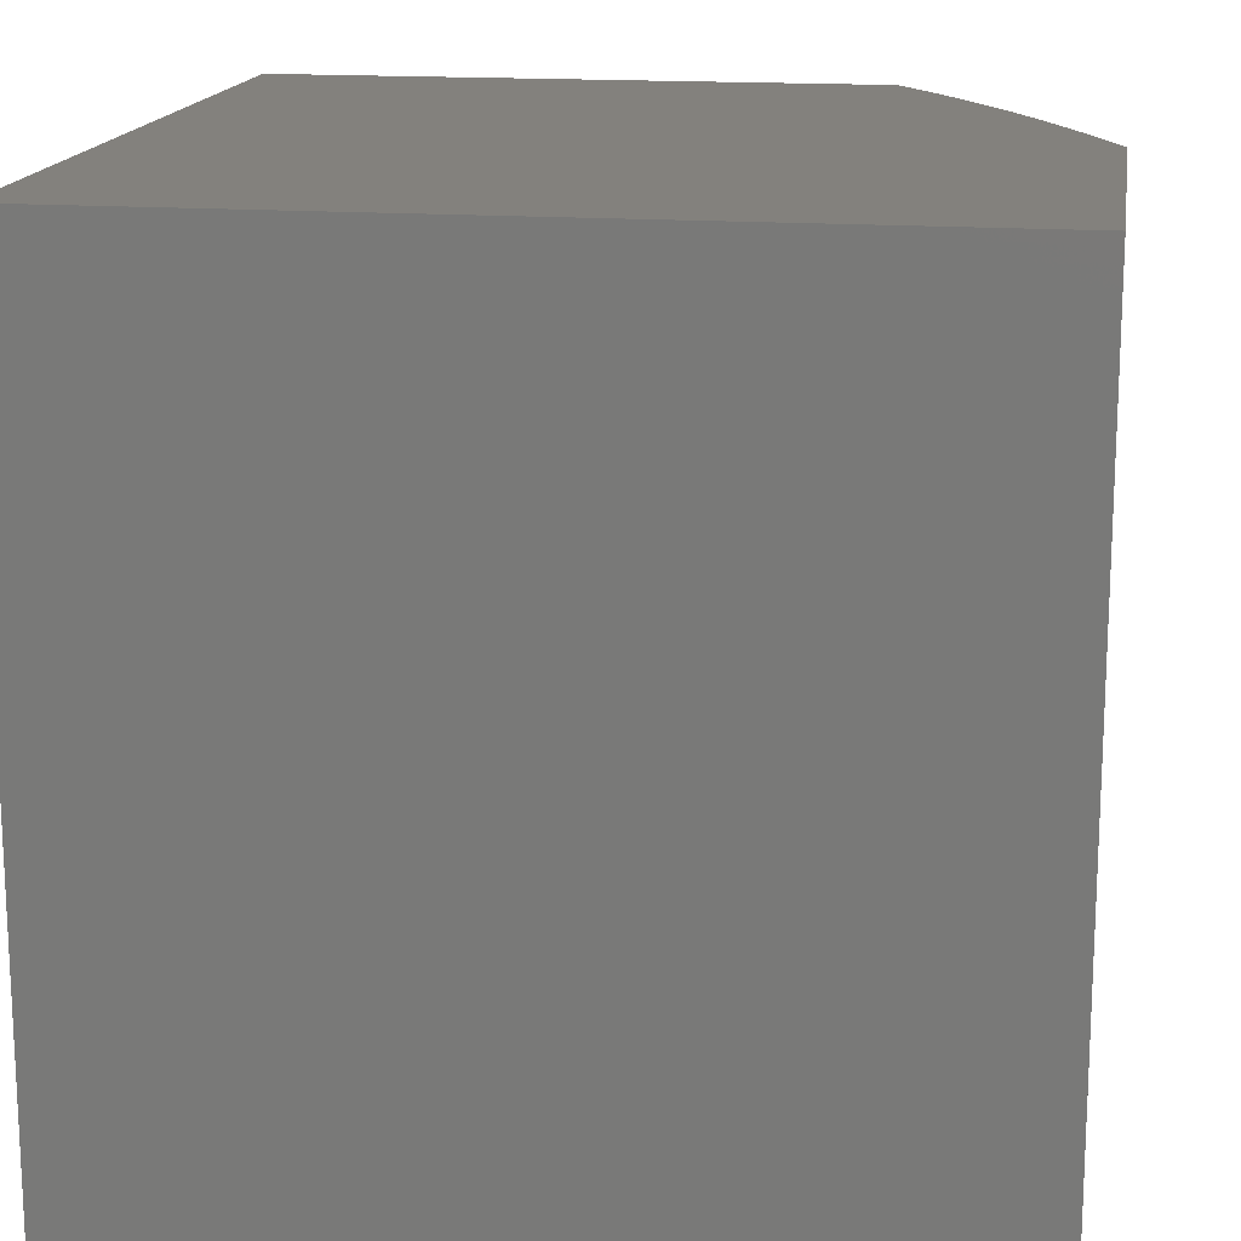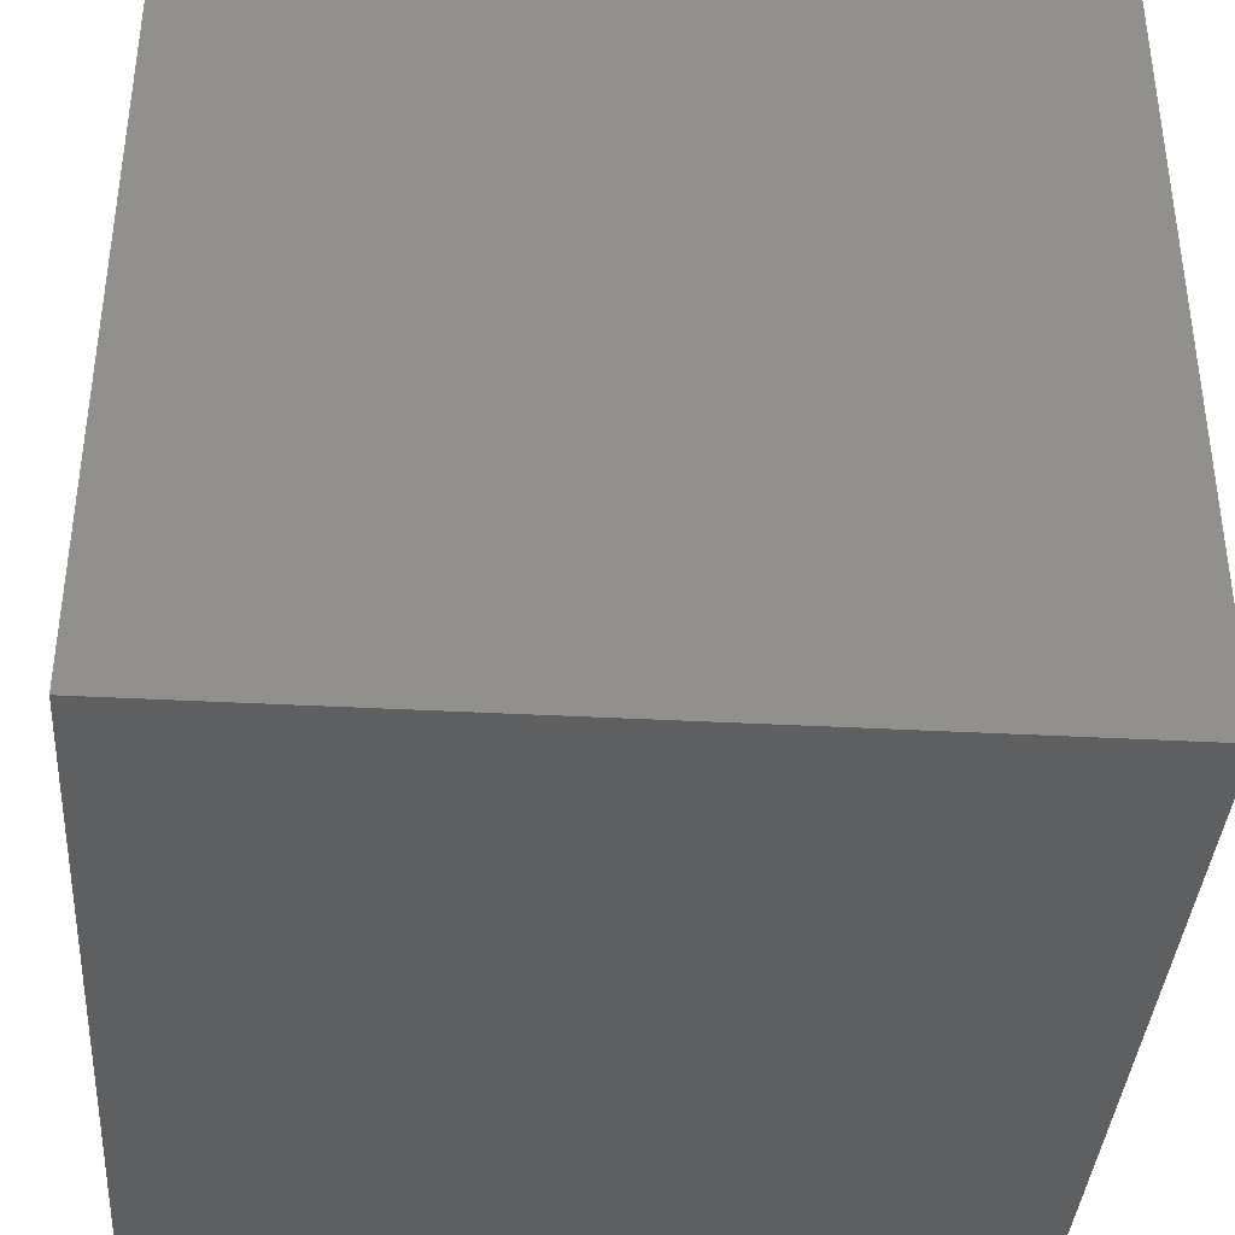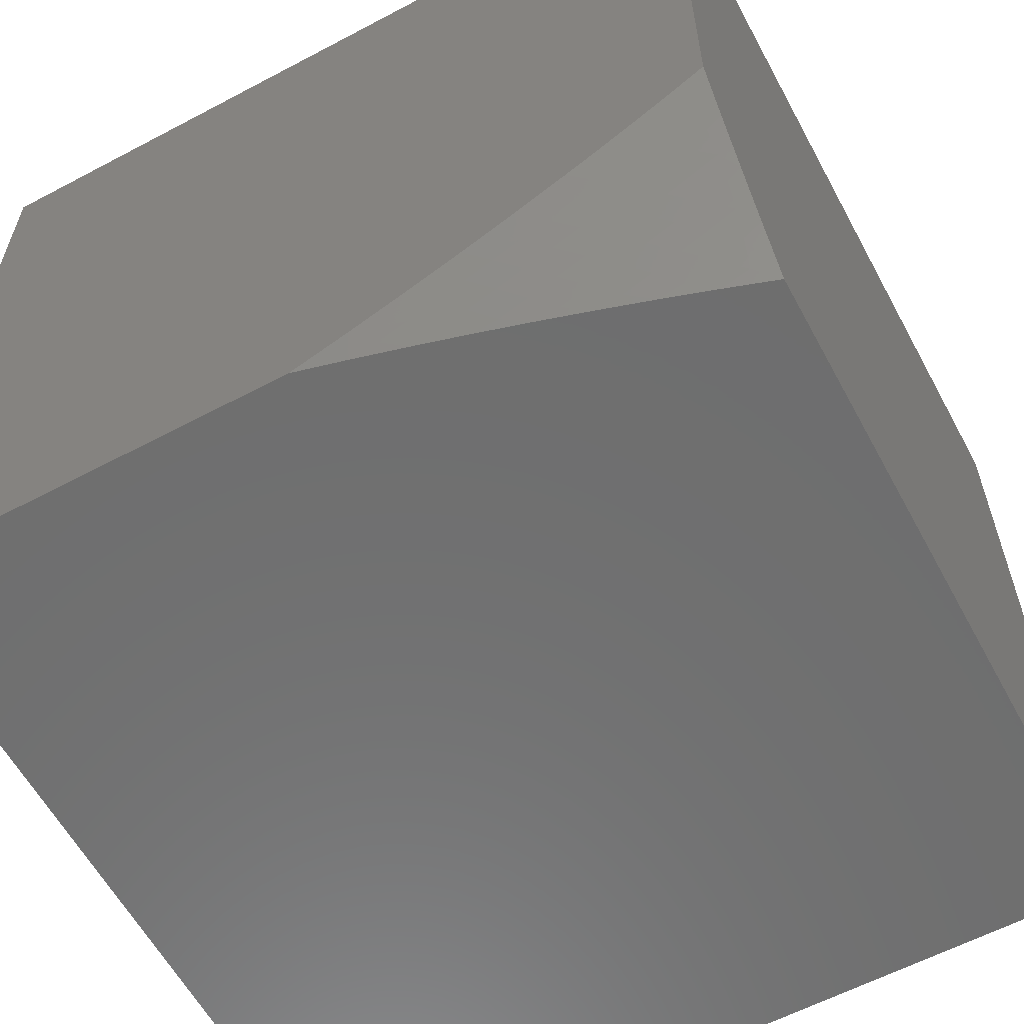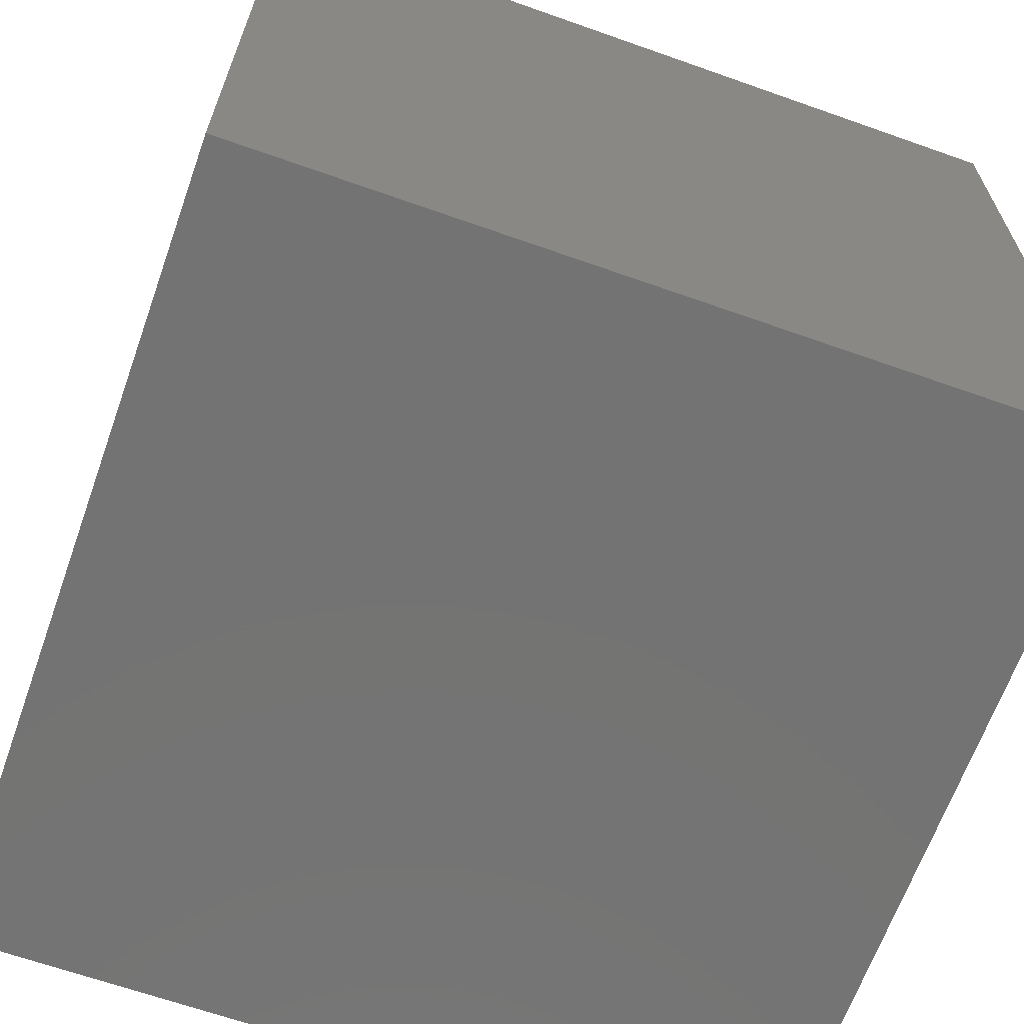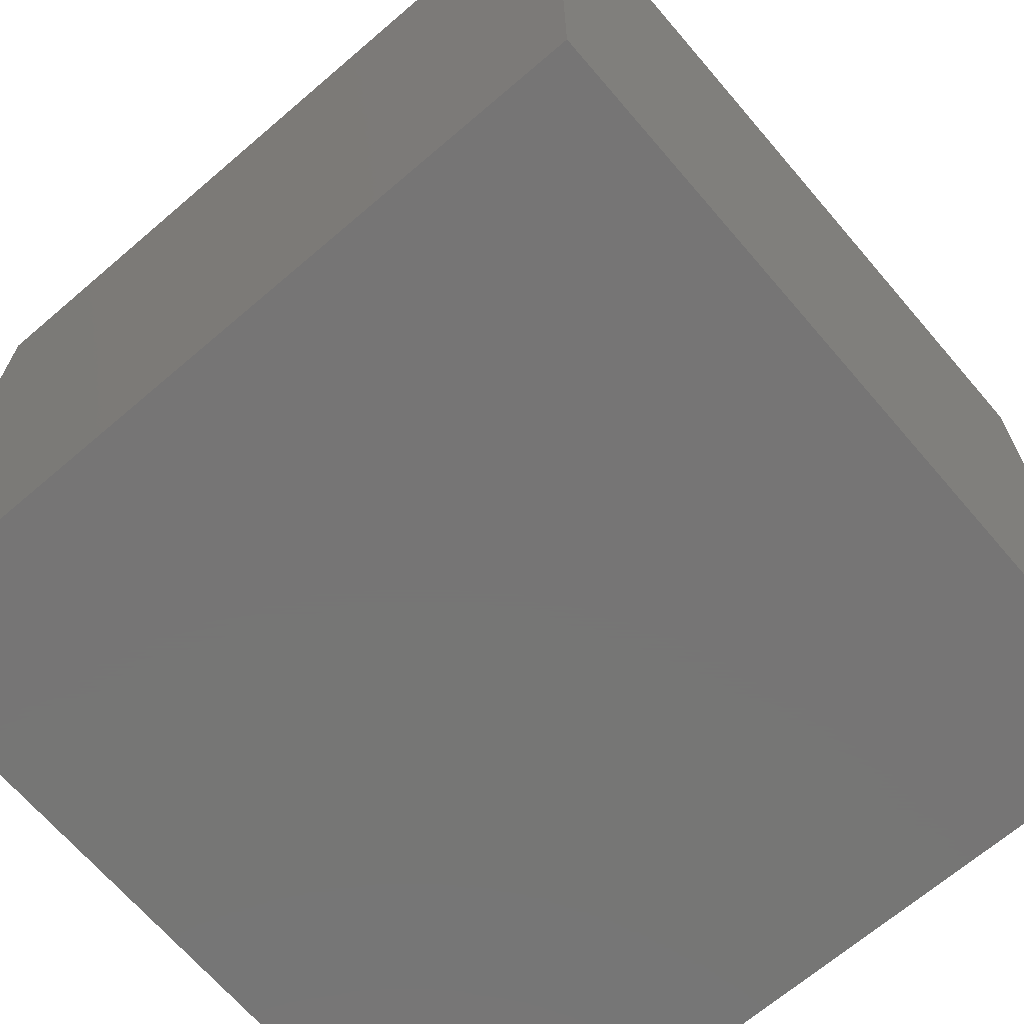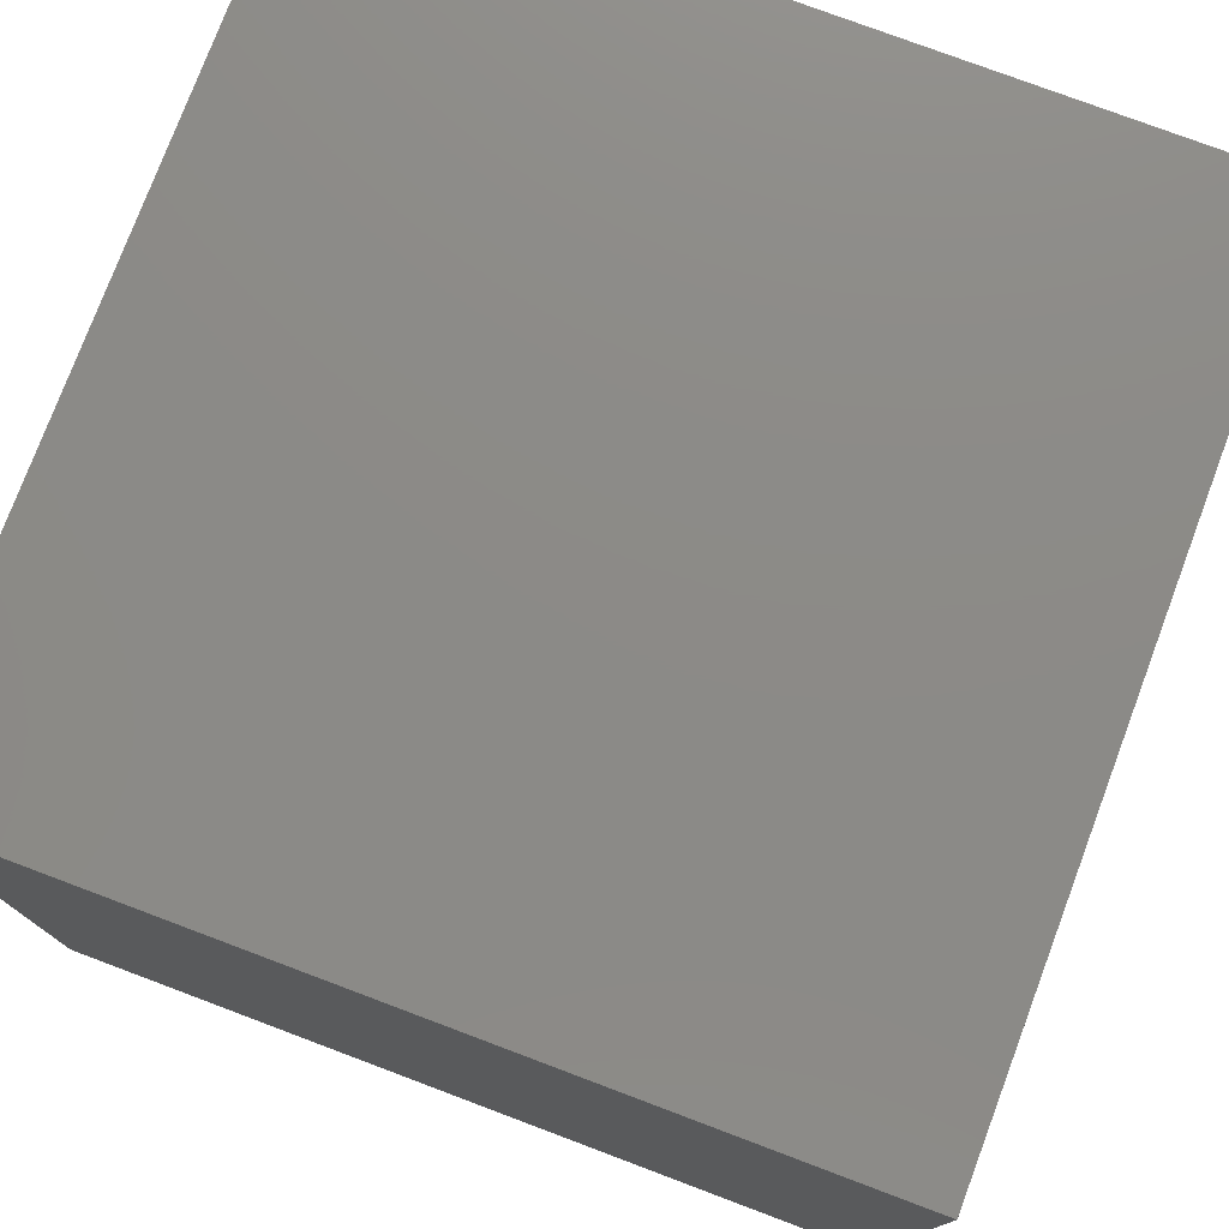
<metadata>
{"format":"stl","ext":"stl","renderer":"f3d","projection":"perspective","resolution":1024,"background":"white","views":[{"elev":16.1,"azim":-81.2,"up":"+Z"},{"elev":-38.2,"azim":-93.9,"up":"+Z"},{"elev":-60.4,"azim":28.4,"up":"+Y"},{"elev":-65.6,"azim":160.4,"up":"+Z"},{"elev":-68.0,"azim":-139.4,"up":"+Z"},{"elev":77.1,"azim":-69.4,"up":"+Y"}]}
</metadata>
<code>
# stl→obj: 80 verts, 156 faces
v 2 -9.74 6
v 1.974 -9.758 6
v 2 -9.773 5.984
v 1.947 -9.776 6
v 1.978 -9.79 5.983
v 1.95 -9.808 5.983
v 2 -9.807 5.967
v 1.981 -9.821 5.966
v 1.983 -9.853 5.948
v 1.953 -9.84 5.966
v 1.953 -9.872 5.948
v 1.923 -9.857 5.966
v 1.922 -9.889 5.948
v 1.893 -9.875 5.966
v 1.891 -9.907 5.948
v 1.862 -9.892 5.966
v 1.859 -9.924 5.948
v 1.83 -9.909 5.966
v 1.827 -9.941 5.948
v 1.799 -9.926 5.966
v 1.794 -9.958 5.948
v 1.766 -9.942 5.966
v 1.761 -9.974 5.948
v 1.733 -9.958 5.966
v 1.727 -9.99 5.948
v 1.7 -9.974 5.966
v 1.697 -10 5.951
v 1.666 -9.99 5.966
v 1.636 -10 5.968
v 1.64 -9.973 5.983
v 1.606 -9.988 5.983
v 1.58 -9.972 6
v 1.574 -10 5.984
v 1.512 -10 6
v 1.919 -9.794 6
v 1.922 -9.826 5.983
v 1.891 -9.812 6
v 1.893 -9.843 5.983
v 1.863 -9.829 6
v 1.863 -9.86 5.983
v 1.833 -9.846 6
v 1.833 -9.877 5.983
v 1.773 -9.879 6
v 1.802 -9.894 5.983
v 1.771 -9.911 5.983
v 1.711 -9.911 6
v 1.738 -9.927 5.983
v 1.706 -9.943 5.983
v 1.646 -9.942 6
v 1.673 -9.958 5.983
v 1.758 -10 5.933
v 1.788 -9.99 5.93
v 1.819 -10 5.914
v 1.821 -9.973 5.93
v 1.849 -9.989 5.912
v 1.855 -9.957 5.93
v 1.883 -9.972 5.912
v 1.888 -9.939 5.93
v 1.916 -9.954 5.912
v 1.92 -9.922 5.93
v 1.949 -9.937 5.912
v 1.952 -9.904 5.93
v 1.981 -9.918 5.912
v 1.983 -9.886 5.93
v 2 -9.872 5.932
v 1.879 -10 5.895
v 1.911 -9.987 5.893
v 1.94 -10 5.876
v 1.945 -9.969 5.893
v 1.973 -9.984 5.875
v 1.978 -9.951 5.893
v 2 -10 5.856
v 2 -9.937 5.895
v 2 -10 5
v 1 -10 5
v 1 -10 6
v 1 -9 6
v 2 -9 6
v 2 -9 5
v 1 -9 5
f 1 2 3
f 3 2 4
f 3 4 5
f 5 4 6
f 5 6 7
f 7 6 8
f 7 8 9
f 9 8 10
f 9 10 11
f 11 10 12
f 11 12 13
f 13 12 14
f 13 14 15
f 15 14 16
f 15 16 17
f 17 16 18
f 17 18 19
f 19 18 20
f 19 20 21
f 21 20 22
f 21 22 23
f 23 22 24
f 23 24 25
f 25 24 26
f 25 26 27
f 27 26 28
f 27 28 29
f 29 28 30
f 29 30 31
f 31 30 32
f 31 32 33
f 33 32 34
f 4 35 6
f 6 35 36
f 6 36 10
f 10 36 12
f 35 37 36
f 36 37 38
f 36 38 12
f 12 38 14
f 37 39 38
f 38 39 40
f 38 40 14
f 14 40 16
f 39 41 40
f 40 41 42
f 40 42 16
f 16 42 18
f 41 43 42
f 42 43 44
f 42 44 18
f 18 44 20
f 44 43 45
f 45 43 46
f 45 46 47
f 47 46 48
f 47 48 24
f 24 48 26
f 46 49 48
f 48 49 50
f 48 50 26
f 26 50 28
f 50 49 30
f 30 49 32
f 33 29 31
f 27 51 25
f 25 51 23
f 23 51 52
f 52 51 53
f 52 53 54
f 54 53 55
f 54 55 56
f 56 55 57
f 56 57 58
f 58 57 59
f 58 59 60
f 60 59 61
f 60 61 62
f 62 61 63
f 62 63 64
f 64 63 65
f 64 65 11
f 11 65 9
f 53 66 55
f 55 66 57
f 57 66 67
f 67 66 68
f 67 68 69
f 69 68 70
f 69 70 71
f 71 70 72
f 71 72 73
f 68 72 70
f 65 63 73
f 73 63 61
f 73 61 71
f 71 61 69
f 65 7 9
f 7 3 5
f 10 8 6
f 62 64 11
f 62 11 13
f 60 62 13
f 60 13 15
f 58 60 15
f 58 15 17
f 69 61 59
f 22 20 45
f 45 20 44
f 58 17 56
f 56 17 19
f 56 19 54
f 54 19 21
f 54 21 52
f 52 21 23
f 69 59 67
f 67 59 57
f 47 24 22
f 45 47 22
f 30 28 50
f 72 68 74
f 74 68 66
f 74 66 53
f 53 51 74
f 74 51 27
f 74 27 75
f 75 27 29
f 75 29 33
f 33 34 75
f 75 34 76
f 76 34 77
f 77 34 32
f 77 32 49
f 49 46 77
f 77 46 43
f 77 43 78
f 78 43 41
f 78 41 39
f 39 37 78
f 78 37 35
f 78 35 4
f 4 2 78
f 78 2 1
f 74 75 79
f 79 75 80
f 77 80 76
f 76 80 75
f 78 79 77
f 77 79 80
f 78 1 79
f 79 1 3
f 79 3 74
f 74 3 7
f 74 7 65
f 65 73 74
f 74 73 72

</code>
